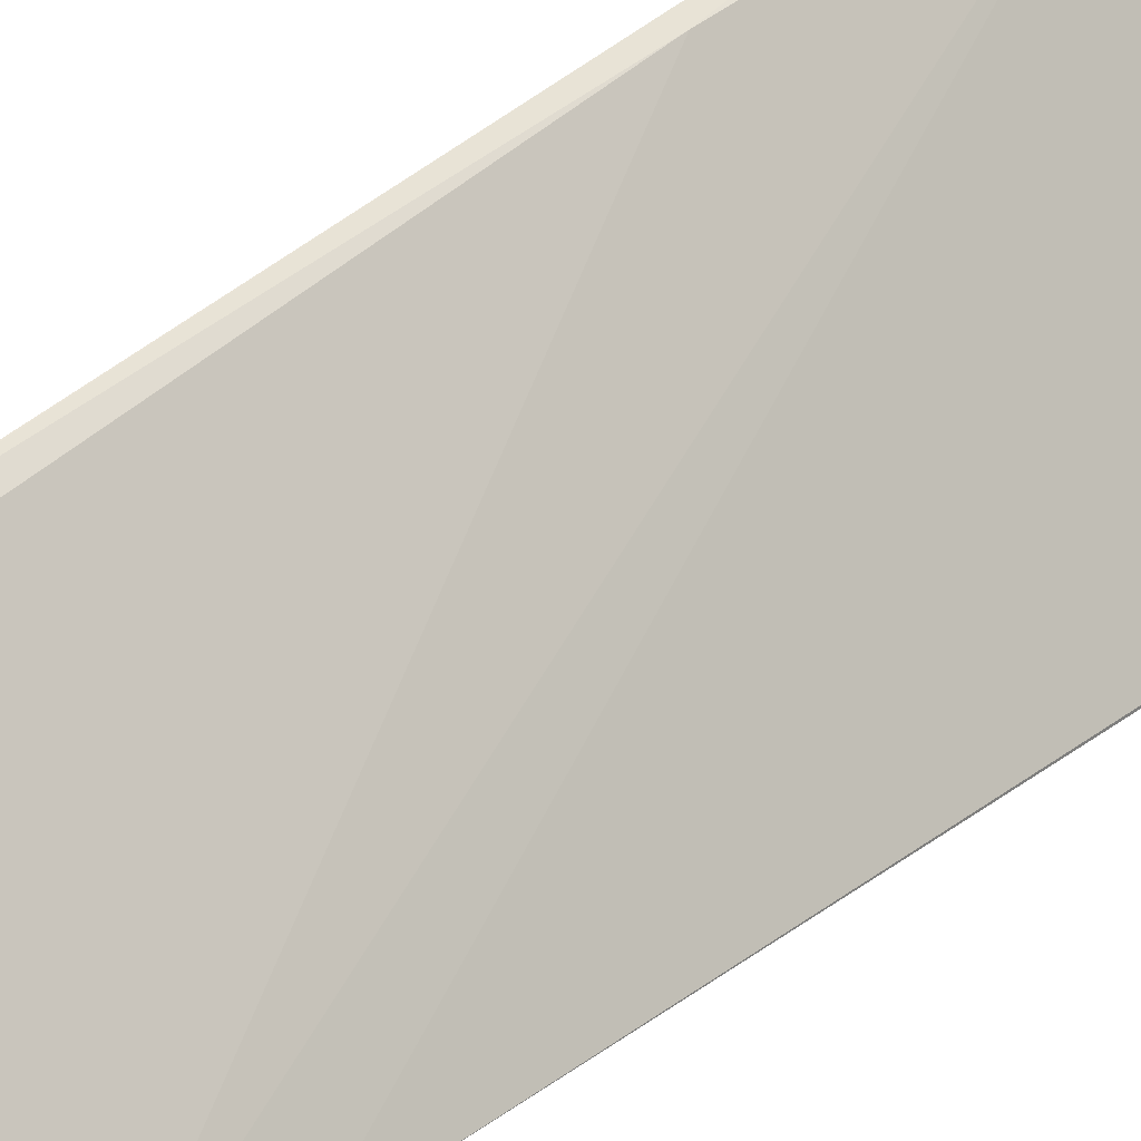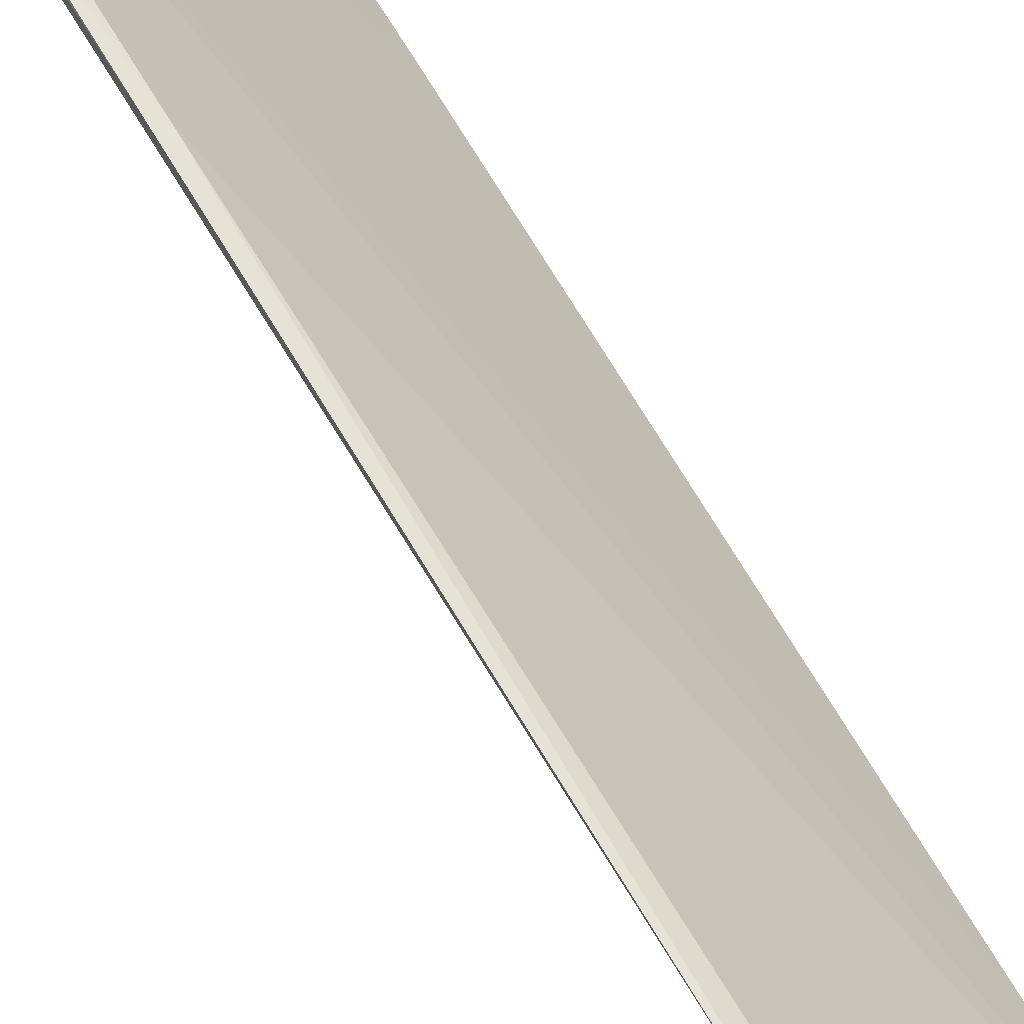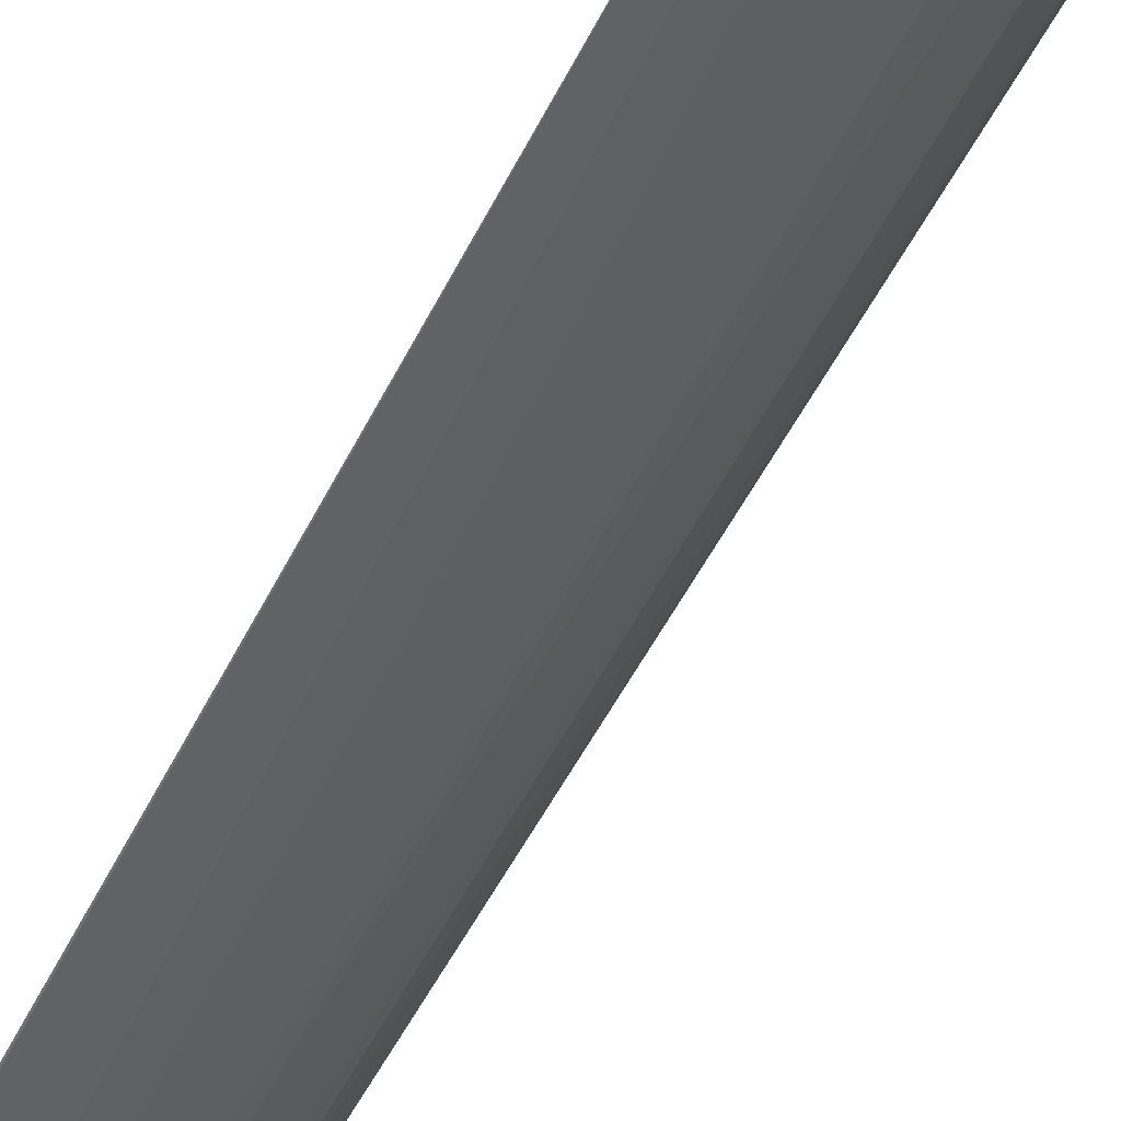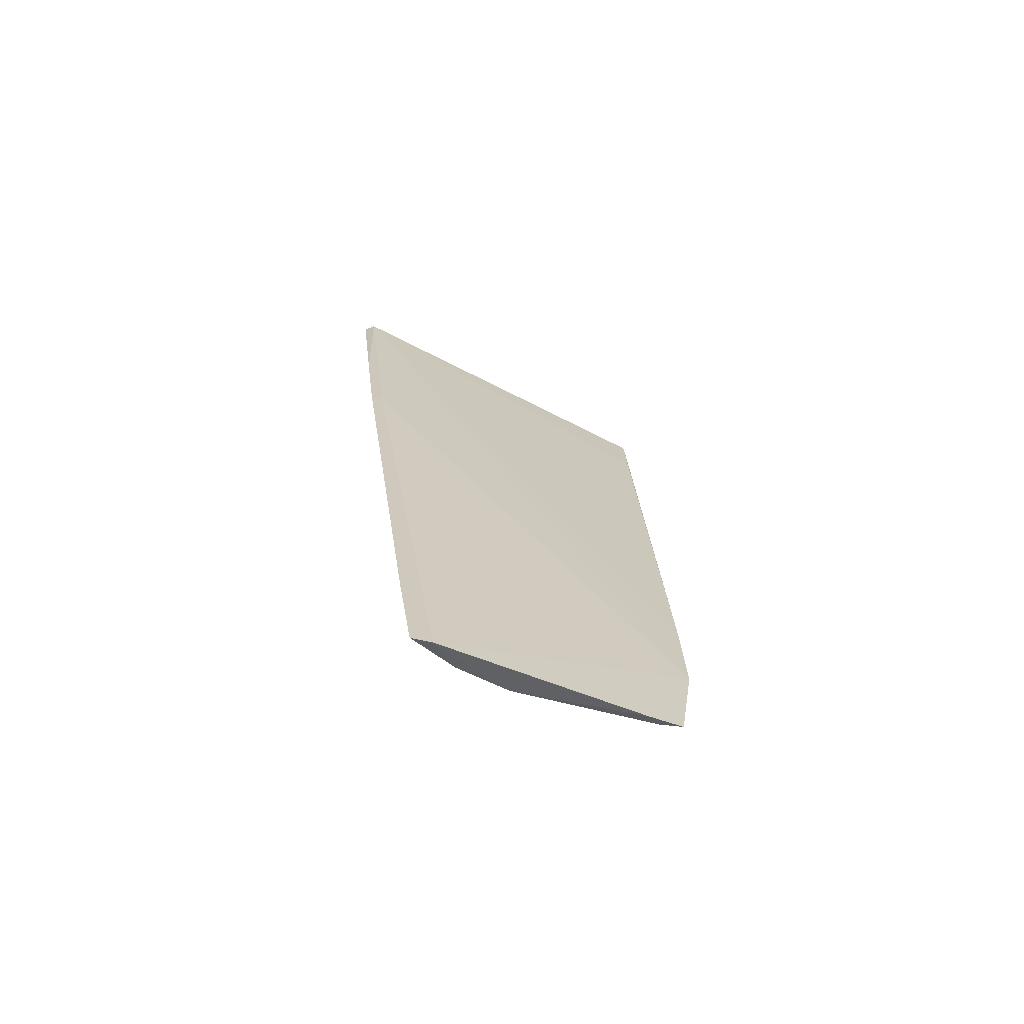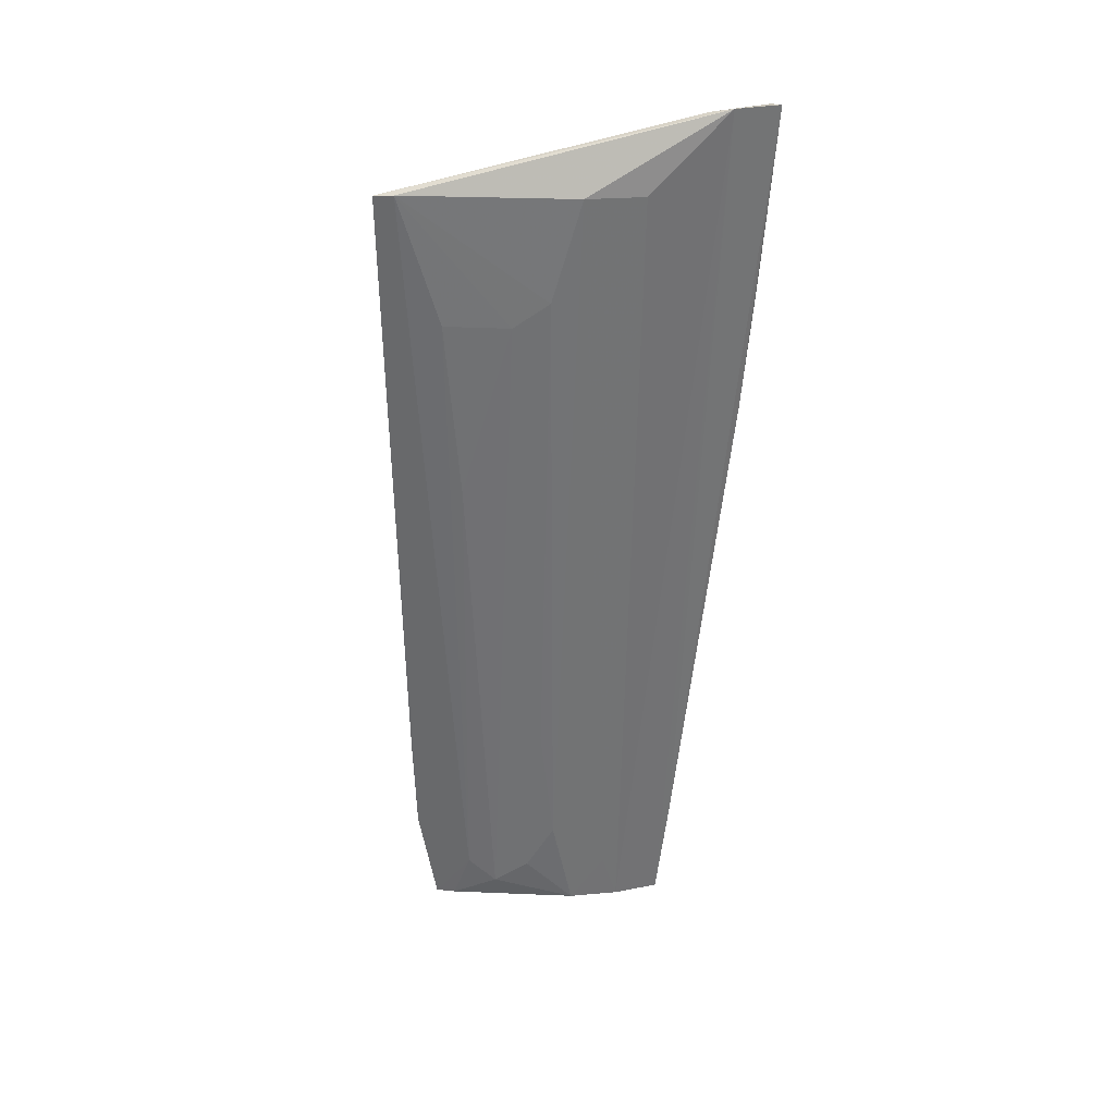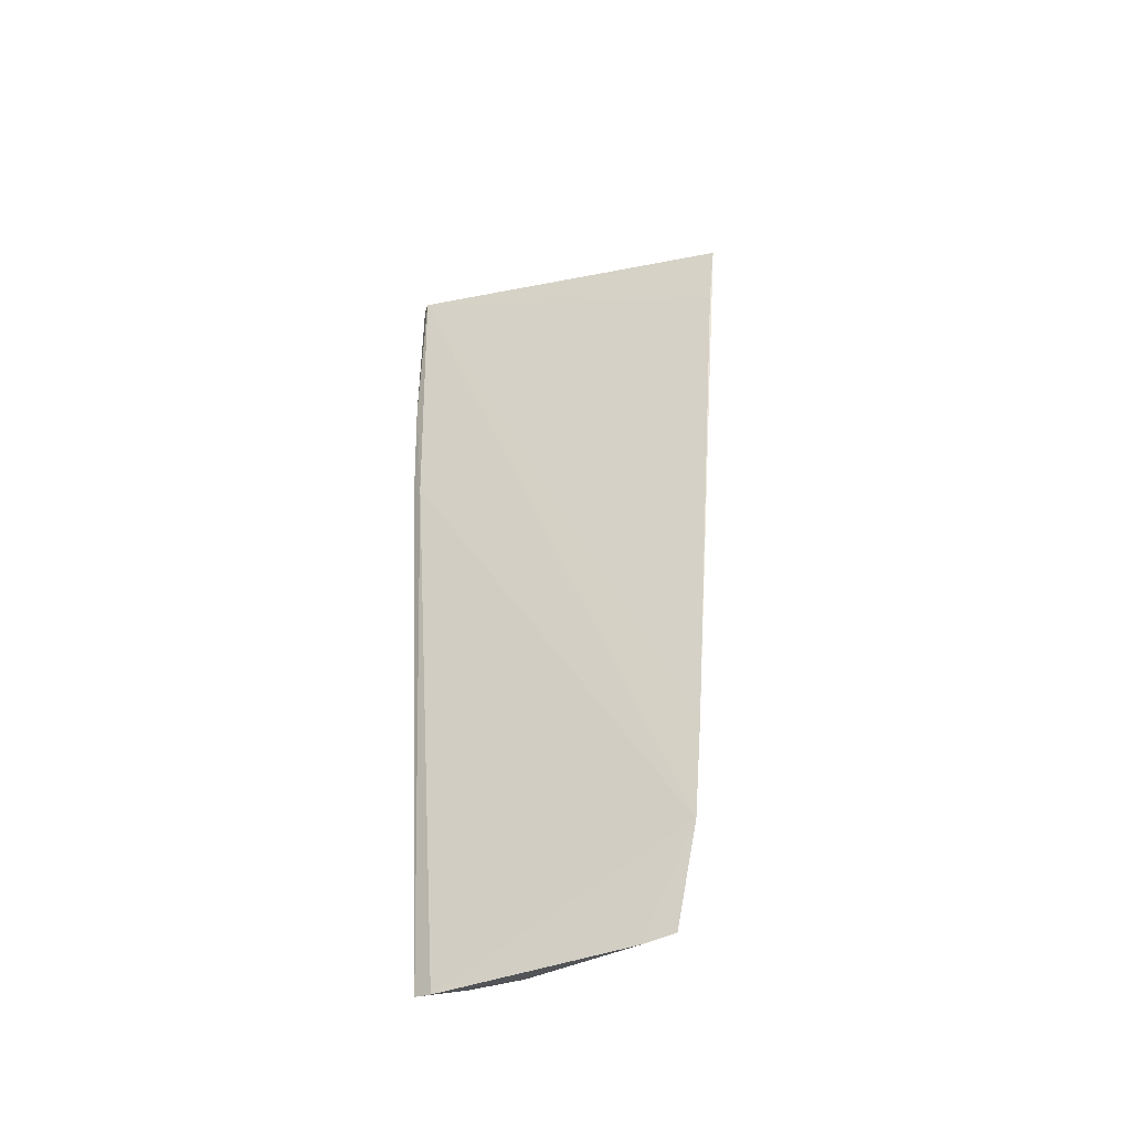
<metadata>
{"format":"obj","ext":"obj","renderer":"f3d","projection":"perspective","resolution":1024,"background":"white","views":[{"elev":32.9,"azim":-135.0,"up":"+Y"},{"elev":63.5,"azim":156.6,"up":"+Y"},{"elev":-70.7,"azim":-24.1,"up":"+Y"},{"elev":-65.3,"azim":-147.1,"up":"+Z"},{"elev":28.3,"azim":51.3,"up":"+Z"},{"elev":-37.4,"azim":-97.9,"up":"+Z"}]}
</metadata>
<code>
v 0.1586 -0.2332 0.266
v 0.2154 -0.06881 -0.2339
v 0.2371 -0.1528 0.2676
v 0.2753 -0.0573 0.3099
v 0.1244 -0.1977 -0.1729
v 0.2755 -0.0838 0.3117
v 0.1551 -0.2285 0.2213
v 0.2538 -0.05855 0.1269
v 0.1761 -0.1475 -0.2021
v 0.2061 -0.09584 -0.2327
v 0.2825 -0.05618 0.3108
v 0.1684 -0.226 0.2671
v 0.2654 -0.09089 0.3094
v 0.1283 -0.2029 -0.113
v 0.2063 -0.07625 -0.2363
v 0.2543 -0.1237 0.2673
v 0.1898 -0.1366 -0.172
v 0.1276 -0.1868 -0.234
v 0.2235 -0.06633 -0.1726
v 0.2689 -0.05424 0.2062
v 0.2063 -0.1777 0.1919
v 0.2042 -0.1058 -0.2022
v 0.1907 -0.1219 -0.2324
v 0.1385 -0.171 -0.236
v 0.1492 -0.1751 -0.2022
v 0.26 -0.05513 0.1298
v 0.2219 -0.163 0.2074
v 0.1606 -0.1624 -0.2172
v 0.1374 -0.1796 -0.2329
v 0.1914 -0.1477 -0.09609
v 0.1796 -0.2056 0.1919
v 0.1768 -0.1927 0.08583
f 7 1 4
f 8 5 4
f 10 2 6
f 11 4 6
f 12 6 1
f 12 3 6
f 13 6 4
f 13 4 1
f 13 1 6
f 14 5 1
f 14 1 7
f 14 7 4
f 14 4 5
f 15 8 2
f 15 5 8
f 15 2 10
f 16 10 6
f 16 6 3
f 19 11 6
f 19 6 2
f 20 8 4
f 20 4 11
f 22 16 3
f 22 10 16
f 23 17 9
f 23 10 22
f 23 22 3
f 23 3 17
f 23 15 10
f 24 18 5
f 24 5 15
f 24 15 23
f 25 12 1
f 25 1 5
f 25 5 18
f 26 19 2
f 26 2 8
f 26 8 20
f 26 20 11
f 26 11 19
f 27 3 12
f 27 12 21
f 27 17 3
f 28 23 9
f 28 27 21
f 28 9 27
f 29 24 23
f 29 18 24
f 29 23 28
f 29 28 25
f 29 25 18
f 30 27 9
f 30 9 17
f 30 17 27
f 31 21 12
f 31 12 25
f 32 28 21
f 32 21 31
f 32 31 25
f 32 25 28

</code>
